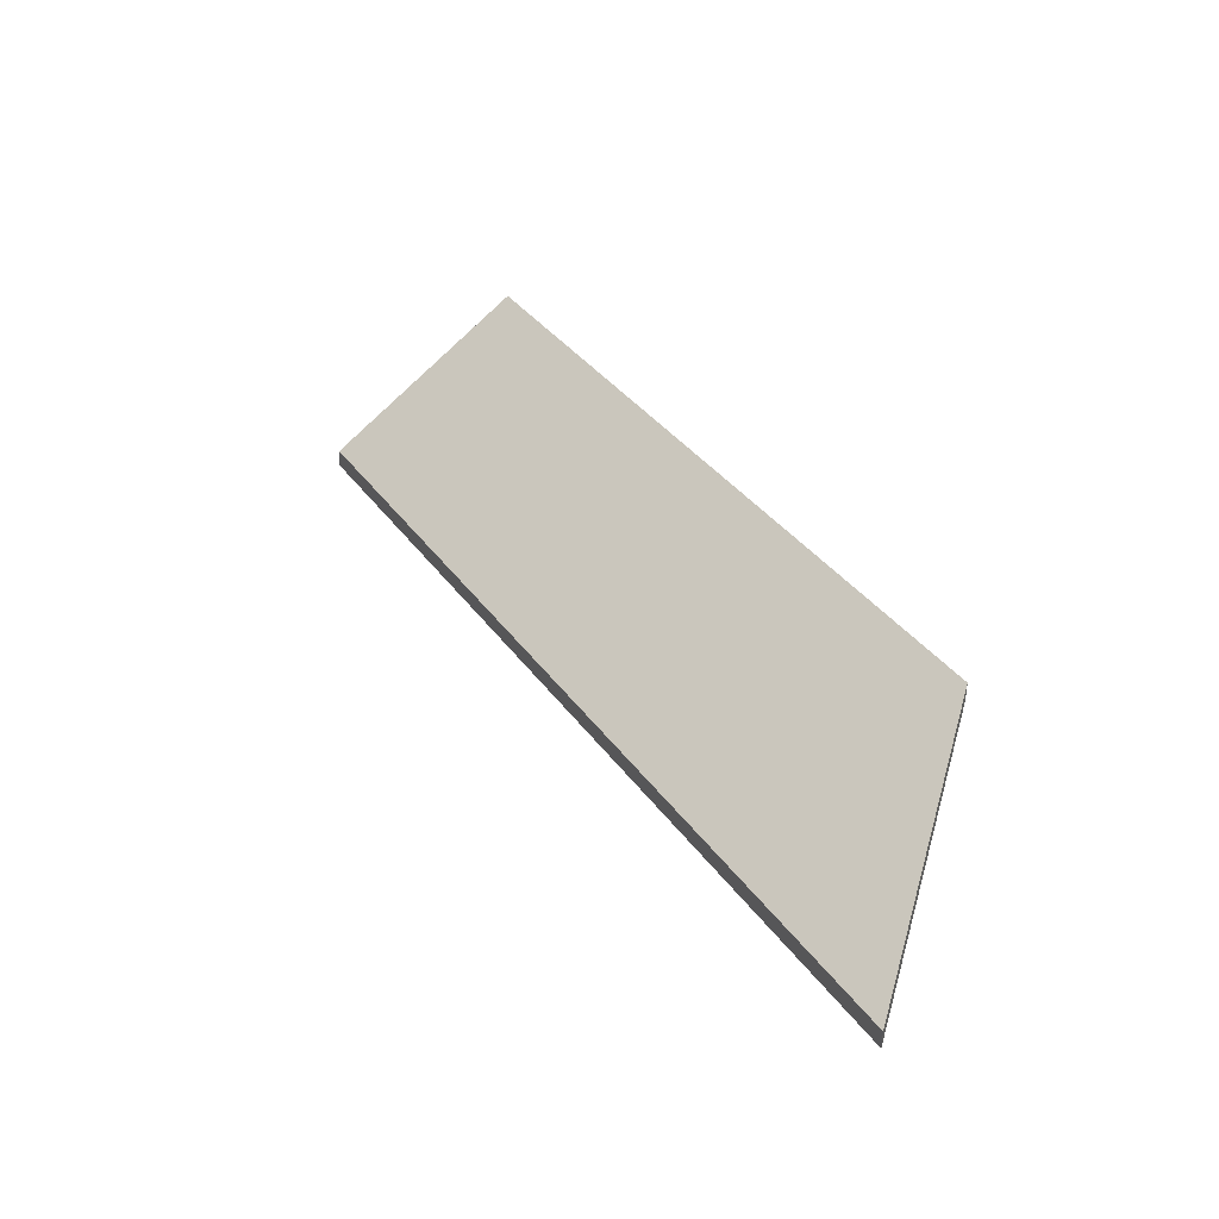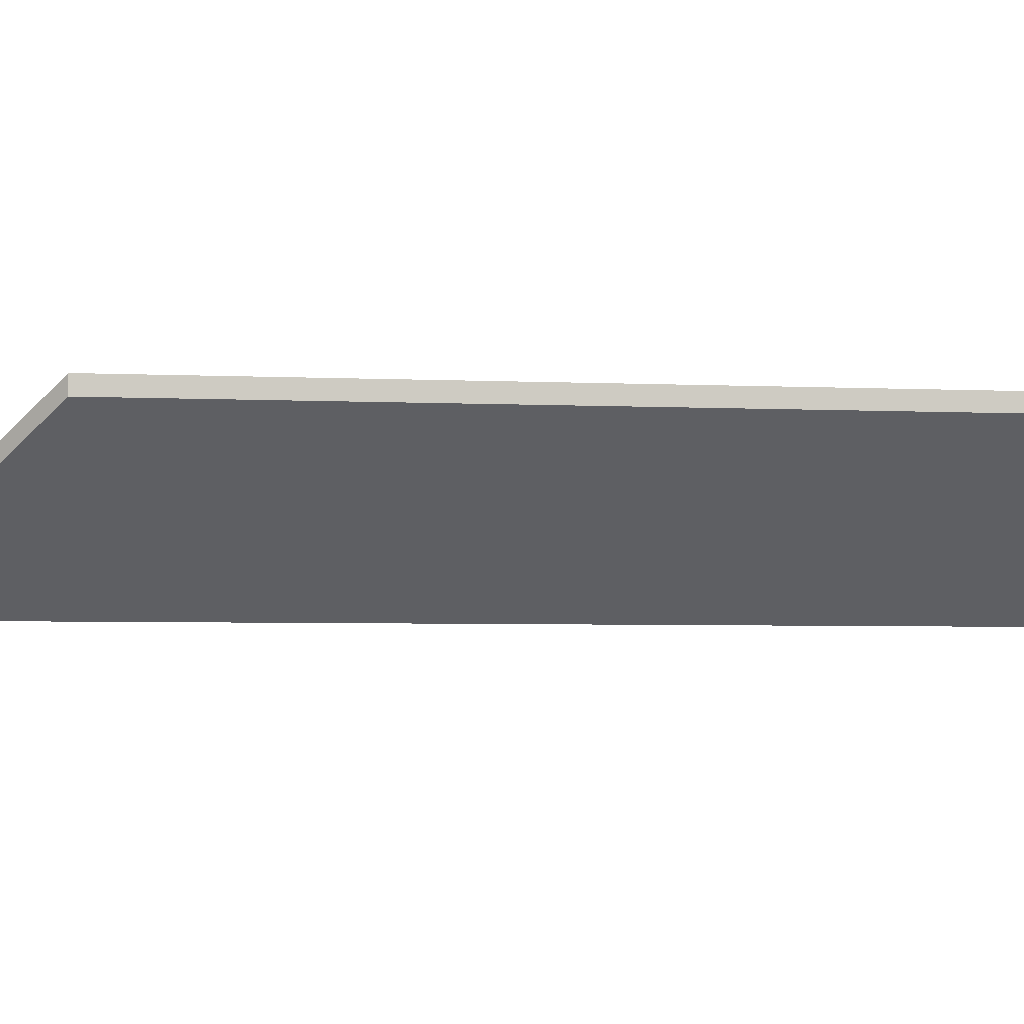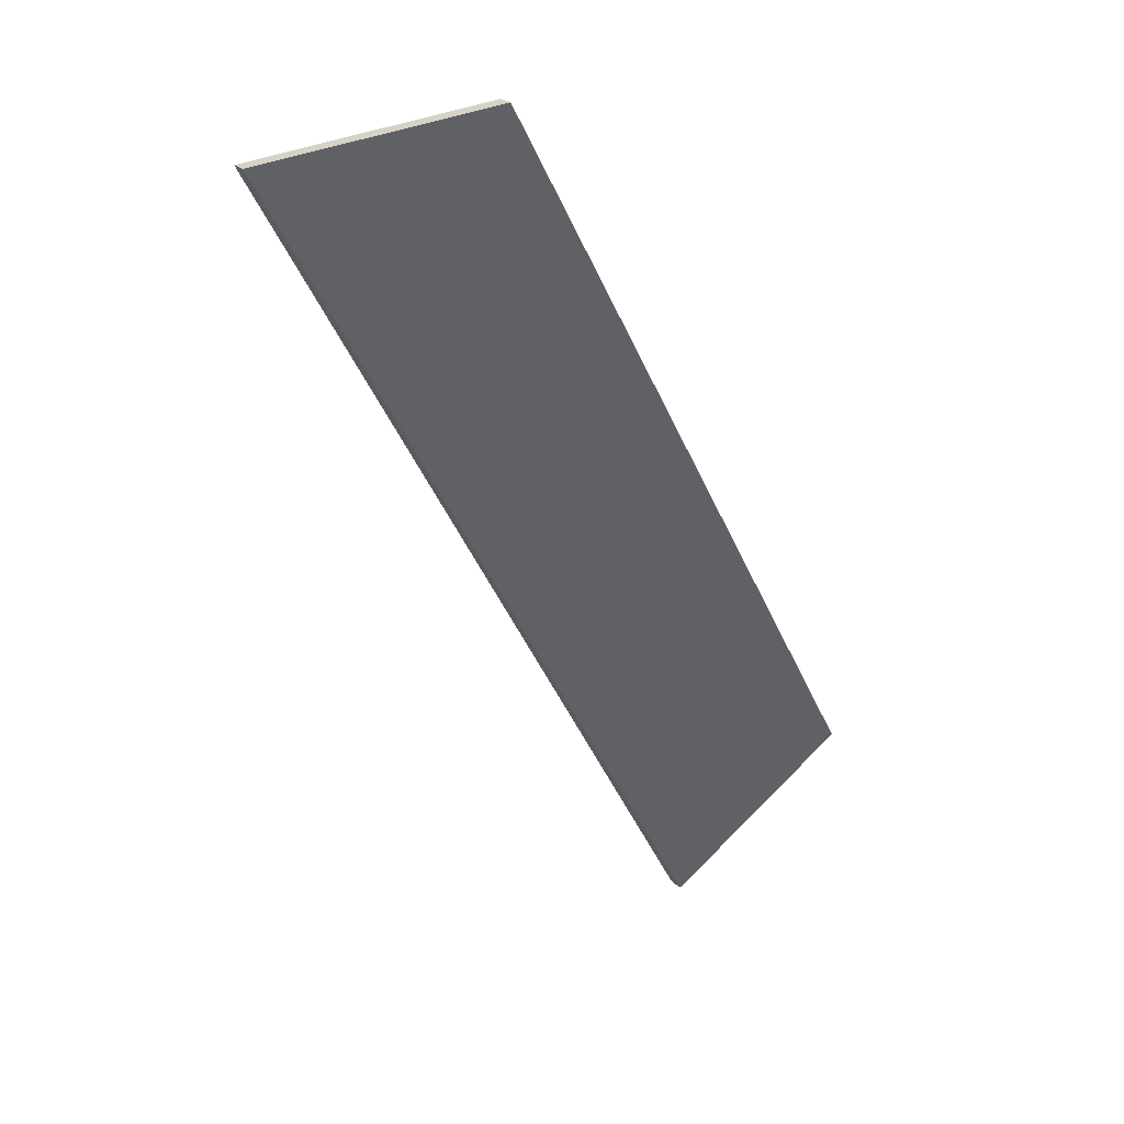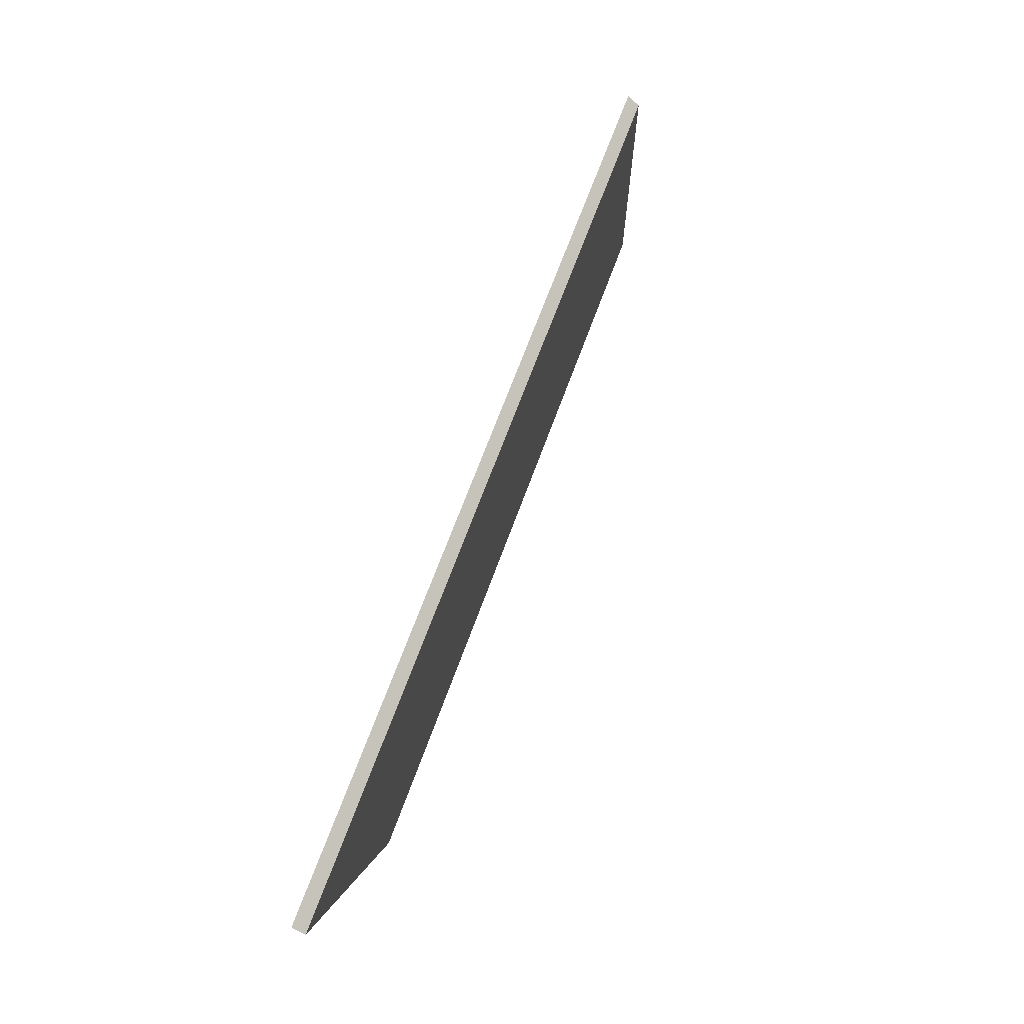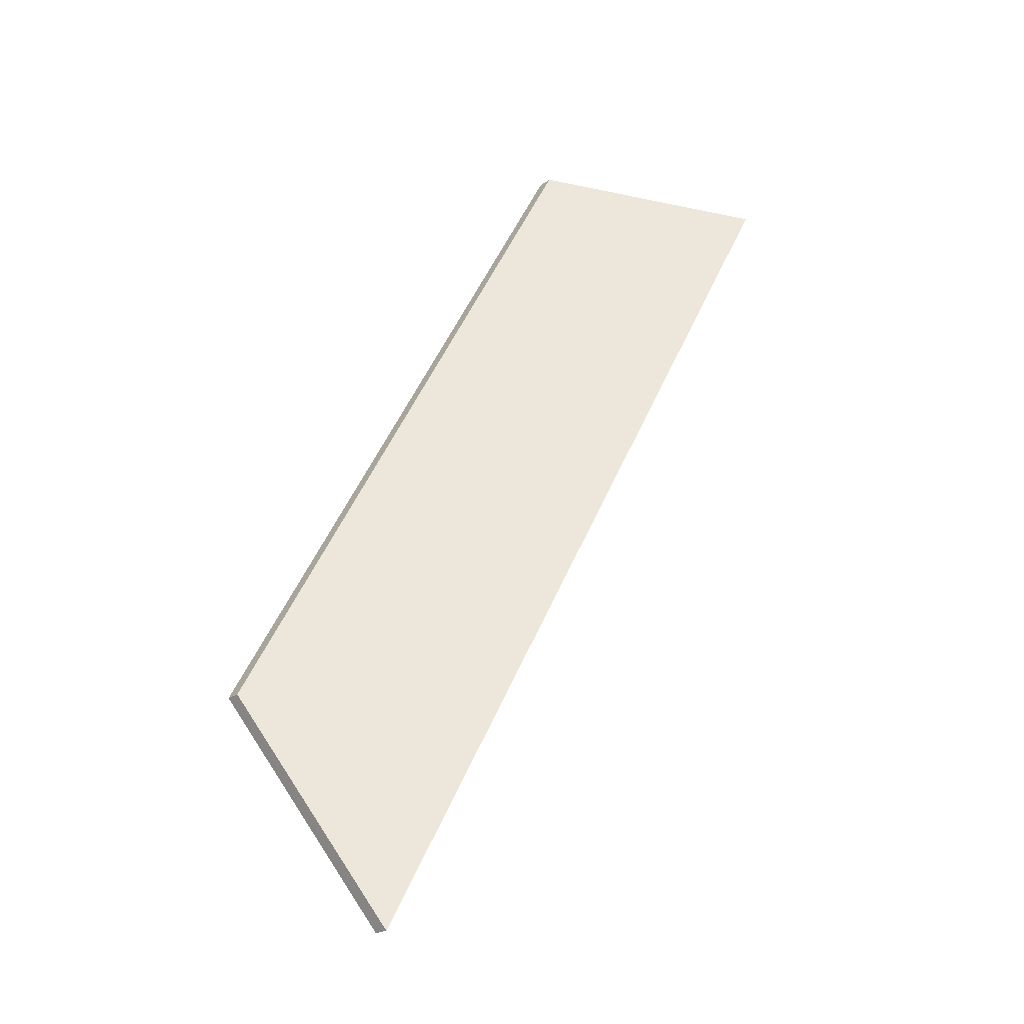
<metadata>
{"format":"obj","ext":"obj","renderer":"f3d","projection":"perspective","resolution":1024,"background":"white","views":[{"elev":-57.8,"azim":178.5,"up":"+Z"},{"elev":-4.4,"azim":-69.7,"up":"+Y"},{"elev":23.3,"azim":146.3,"up":"+Z"},{"elev":-48.4,"azim":46.8,"up":"+Z"},{"elev":-20.7,"azim":-37.2,"up":"+Z"}]}
</metadata>
<code>
v 4.509 -0.1264 -3.874
v 4.462 -0.1264 -3.96
v 4.451 -0.1043 -3.926
v 4.507 -0.1043 -3.824
v 4.532 -0.1264 -3.833
v 4.509 -0.1288 -3.874
v 4.532 -0.1288 -3.833
v 4.507 -0.1067 -3.824
v 4.451 -0.1067 -3.926
v 4.462 -0.1288 -3.96
v 4.532 -0.1288 -3.833
v 4.509 -0.1288 -3.874
v 4.509 -0.1264 -3.874
v 4.532 -0.1264 -3.833
v 4.507 -0.1067 -3.824
v 4.532 -0.1288 -3.833
v 4.532 -0.1264 -3.833
v 4.507 -0.1043 -3.824
v 4.451 -0.1067 -3.926
v 4.507 -0.1067 -3.824
v 4.507 -0.1043 -3.824
v 4.451 -0.1043 -3.926
v 4.462 -0.1288 -3.96
v 4.451 -0.1067 -3.926
v 4.451 -0.1043 -3.926
v 4.462 -0.1264 -3.96
v 4.509 -0.1288 -3.874
v 4.462 -0.1288 -3.96
v 4.462 -0.1264 -3.96
v 4.509 -0.1264 -3.874
f 1 2 3
f 1 3 4
f 1 4 5
f 6 7 8
f 6 8 9
f 6 9 10
f 11 12 13
f 11 13 14
f 15 16 17
f 15 17 18
f 19 20 21
f 19 21 22
f 23 24 25
f 23 25 26
f 27 28 29
f 27 29 30

</code>
